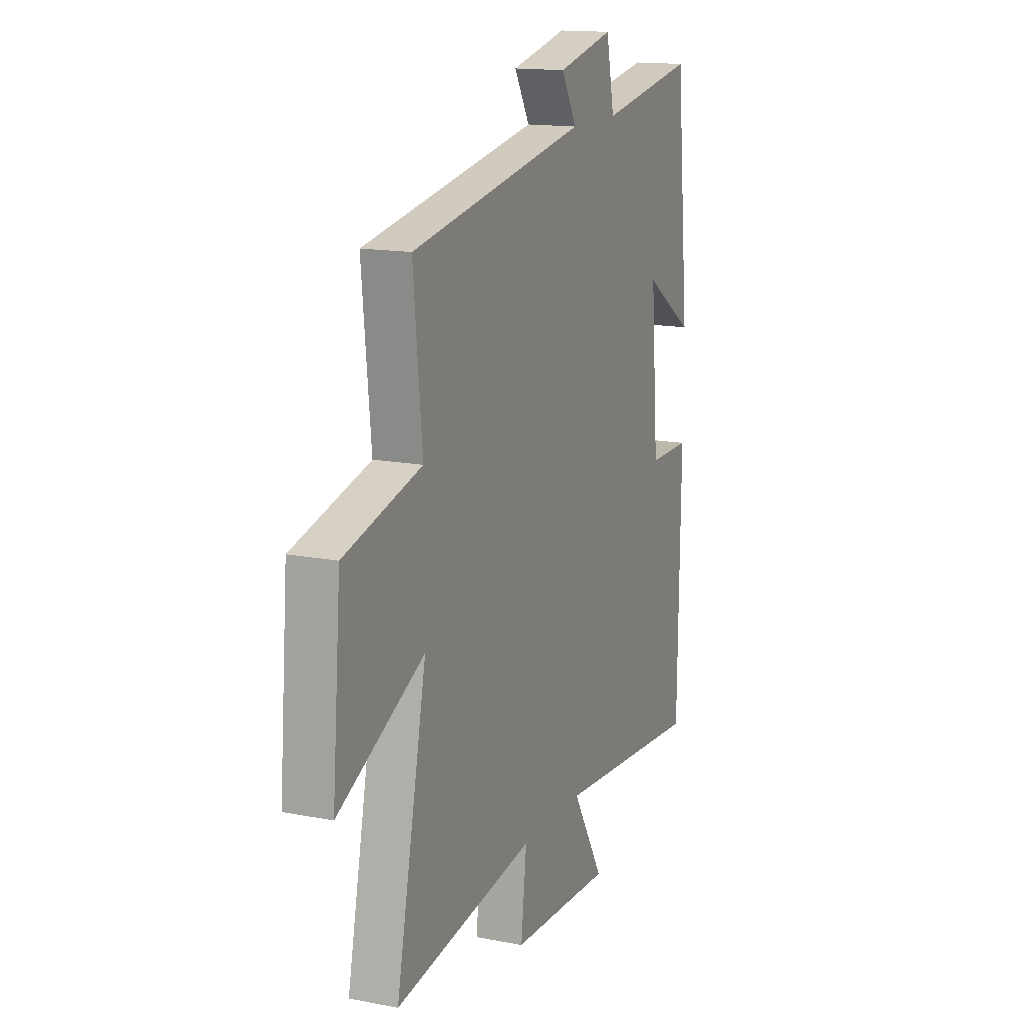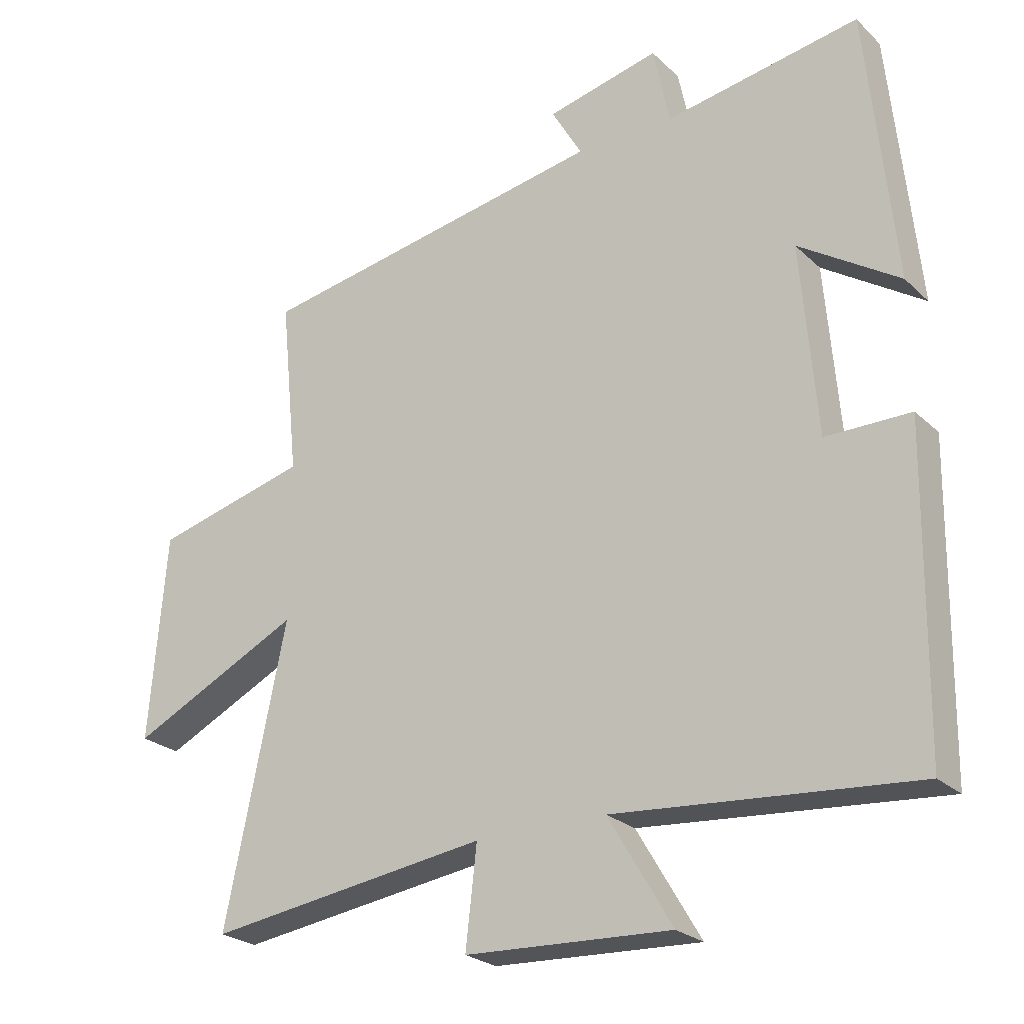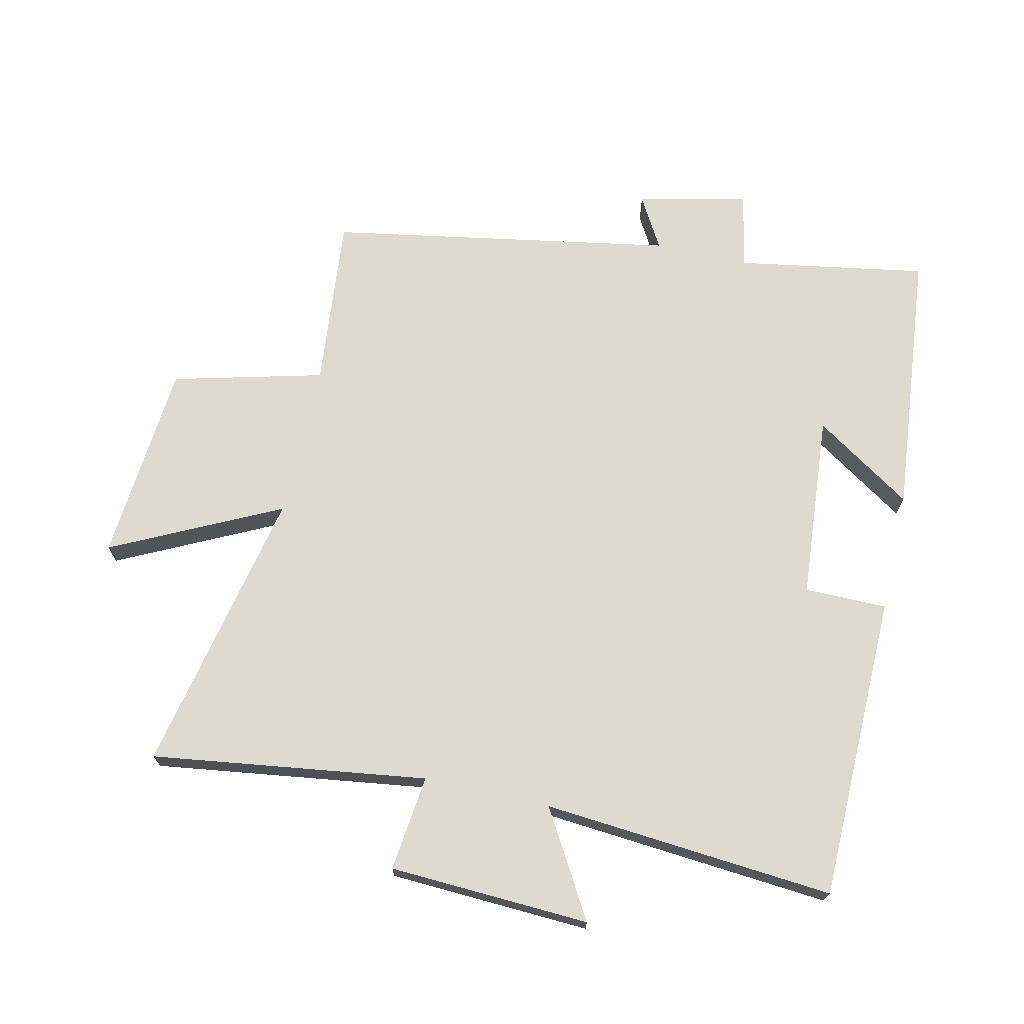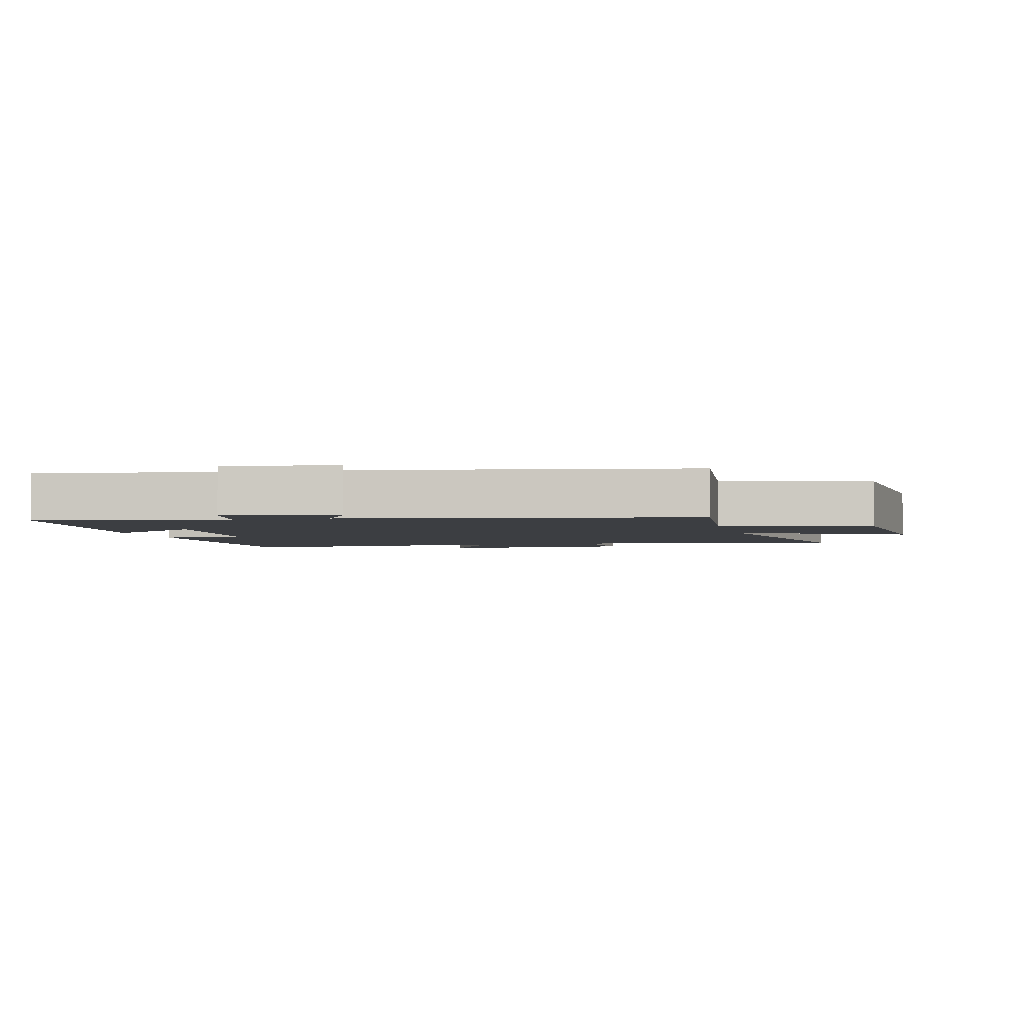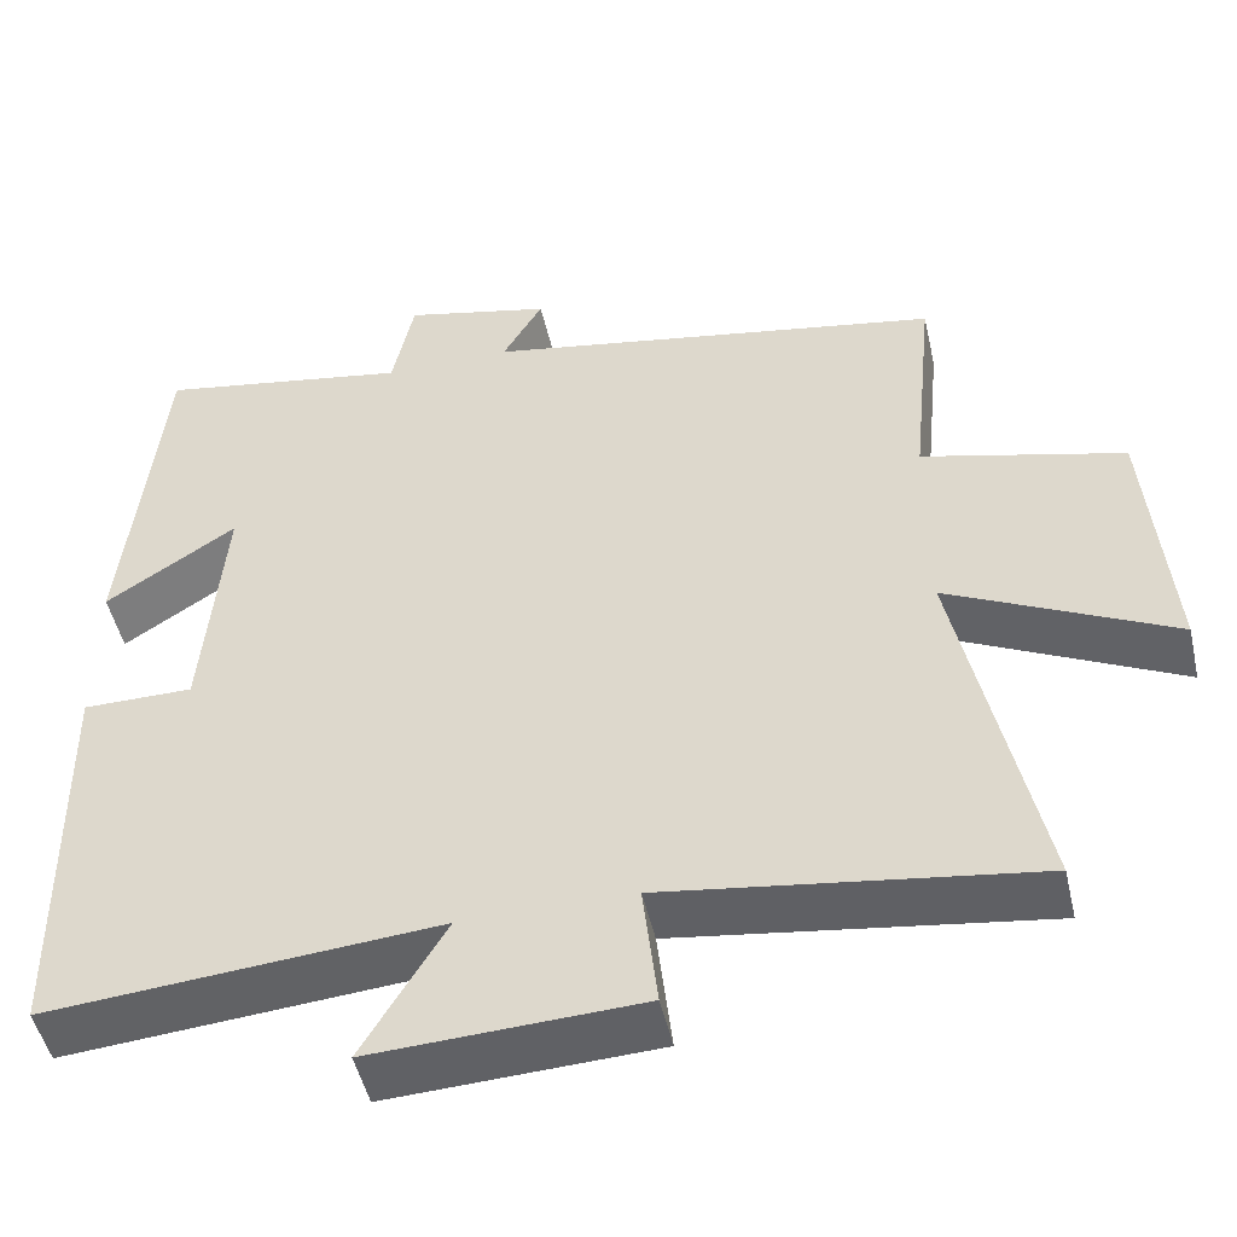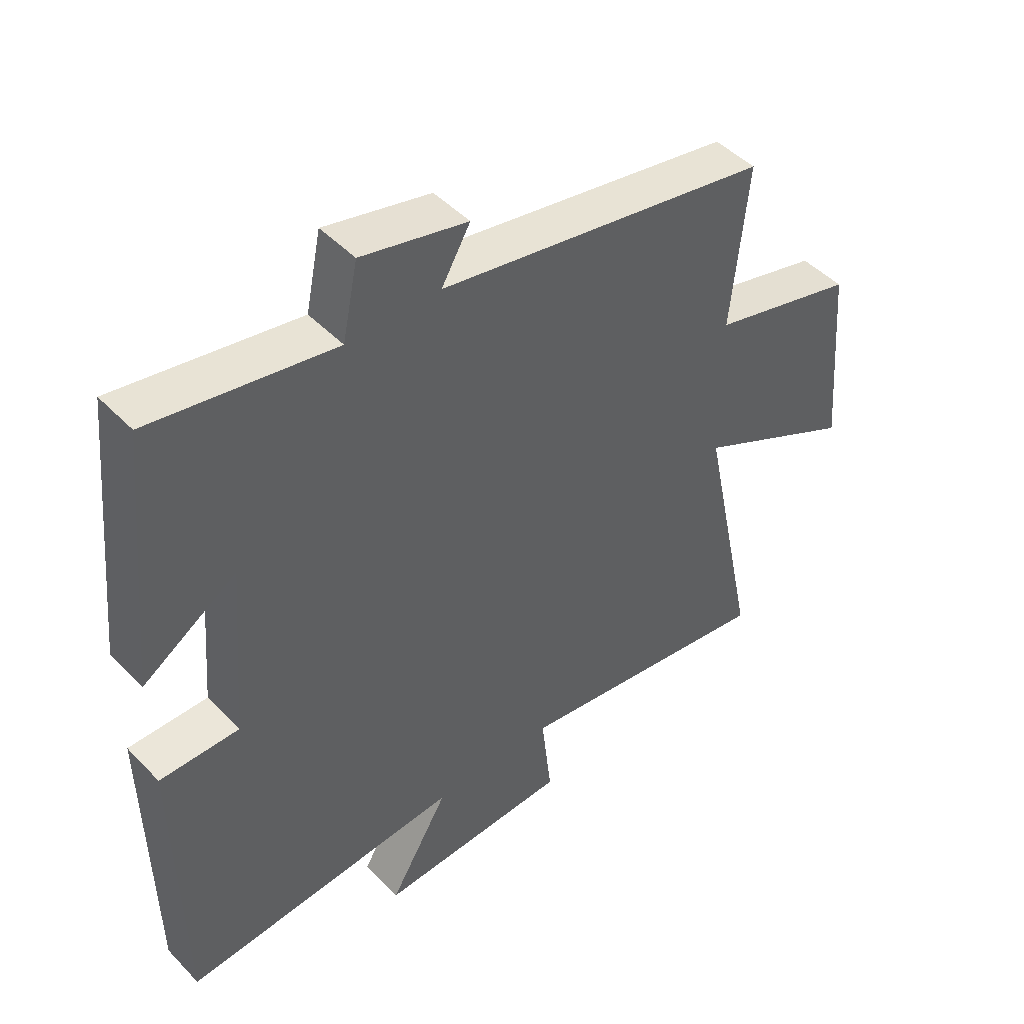
<metadata>
{"format":"obj","ext":"obj","renderer":"f3d","projection":"perspective","resolution":1024,"background":"white","views":[{"elev":15.0,"azim":112.7,"up":"+Z"},{"elev":-24.5,"azim":-145.9,"up":"+Z"},{"elev":70.7,"azim":-167.2,"up":"+Y"},{"elev":-3.1,"azim":13.8,"up":"+Y"},{"elev":-49.2,"azim":12.8,"up":"+Z"},{"elev":46.8,"azim":-40.9,"up":"+Z"}]}
</metadata>
<code>
v 0.593 0.07 -0.561
v 0.163 0.07 -0.5
v 0.18 0.07 -0.65
v -0.134 0.07 -0.664
v -0.037 0.07 -0.5
v -0.493 0.07 -0.537
v -0.5 0.07 -0.058
v -0.371 0.07 -0.058
v -0.347 0.07 0.232
v -0.5 0.07 0.132
v -0.458 0.07 0.551
v -0.162 0.07 0.5
v -0.137 0.07 0.621
v 0.035 0.07 0.581
v -0.012 0.07 0.5
v 0.527 0.07 0.404
v 0.5 0.07 0.134
v 0.736 0.07 0.073
v 0.762 0.07 -0.241
v 0.5 0.07 -0.112
v 0.593 0 -0.561
v 0.163 0 -0.5
v 0.18 0 -0.65
v -0.134 0 -0.664
v -0.037 0 -0.5
v -0.493 0 -0.537
v -0.5 0 -0.058
v -0.371 0 -0.058
v -0.347 0 0.232
v -0.5 0 0.132
v -0.458 0 0.551
v -0.162 0 0.5
v -0.137 0 0.621
v 0.035 0 0.581
v -0.012 0 0.5
v 0.527 0 0.404
v 0.5 0 0.134
v 0.736 0 0.073
v 0.762 0 -0.241
v 0.5 0 -0.112
f 17 18 19 20
f 15 16 17
f 15 17 20
f 12 13 14 15
f 12 15 20 1
f 9 10 11 12
f 8 9 12 1
f 5 6 7 8
f 2 3 4 5
f 2 5 8
f 1 2 8
f 40 39 38 37
f 37 36 35
f 40 37 35
f 35 34 33 32
f 21 40 35 32
f 32 31 30 29
f 21 32 29 28
f 28 27 26 25
f 25 24 23 22
f 28 25 22
f 28 22 21
f 1 21 22 2
f 2 22 23 3
f 3 23 24 4
f 4 24 25 5
f 5 25 26 6
f 6 26 27 7
f 7 27 28 8
f 8 28 29 9
f 9 29 30 10
f 10 30 31 11
f 11 31 32 12
f 12 32 33 13
f 13 33 34 14
f 14 34 35 15
f 15 35 36 16
f 16 36 37 17
f 17 37 38 18
f 18 38 39 19
f 19 39 40 20
f 20 40 21 1

</code>
